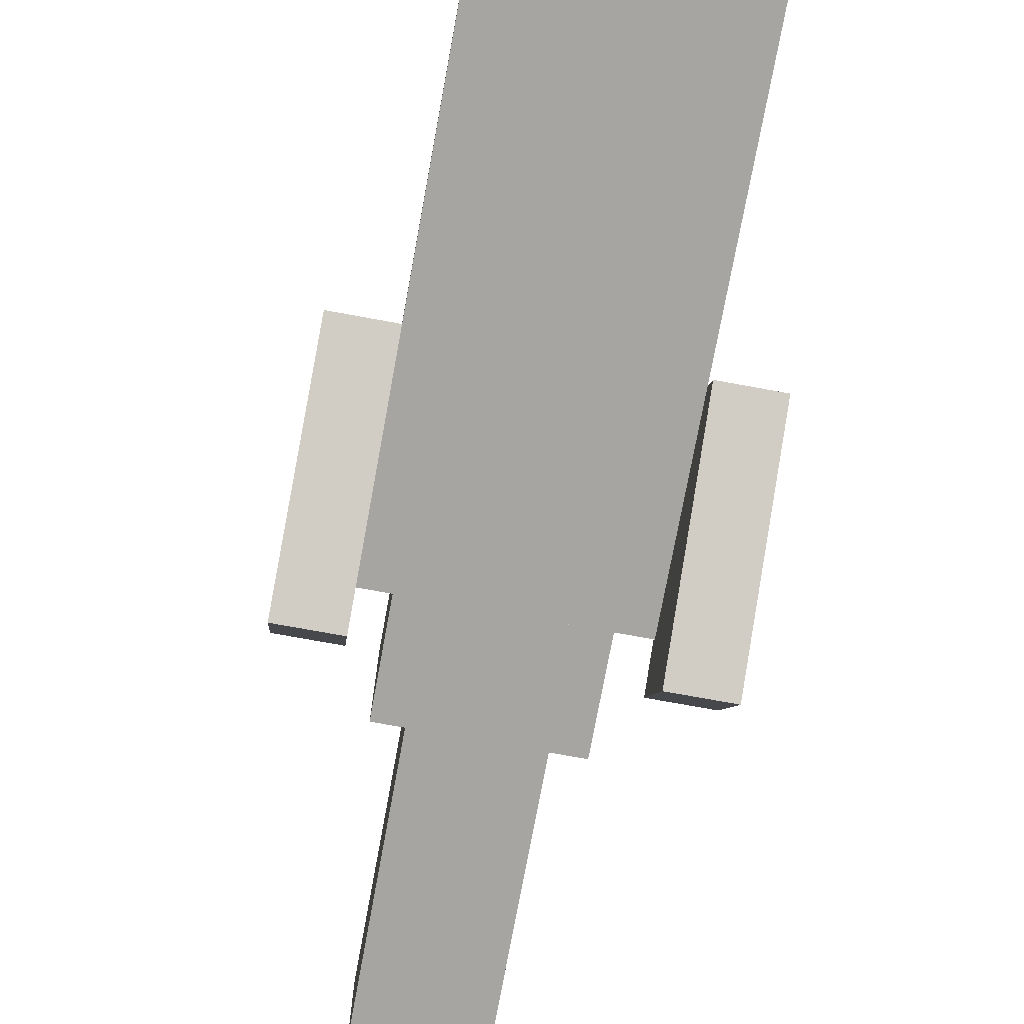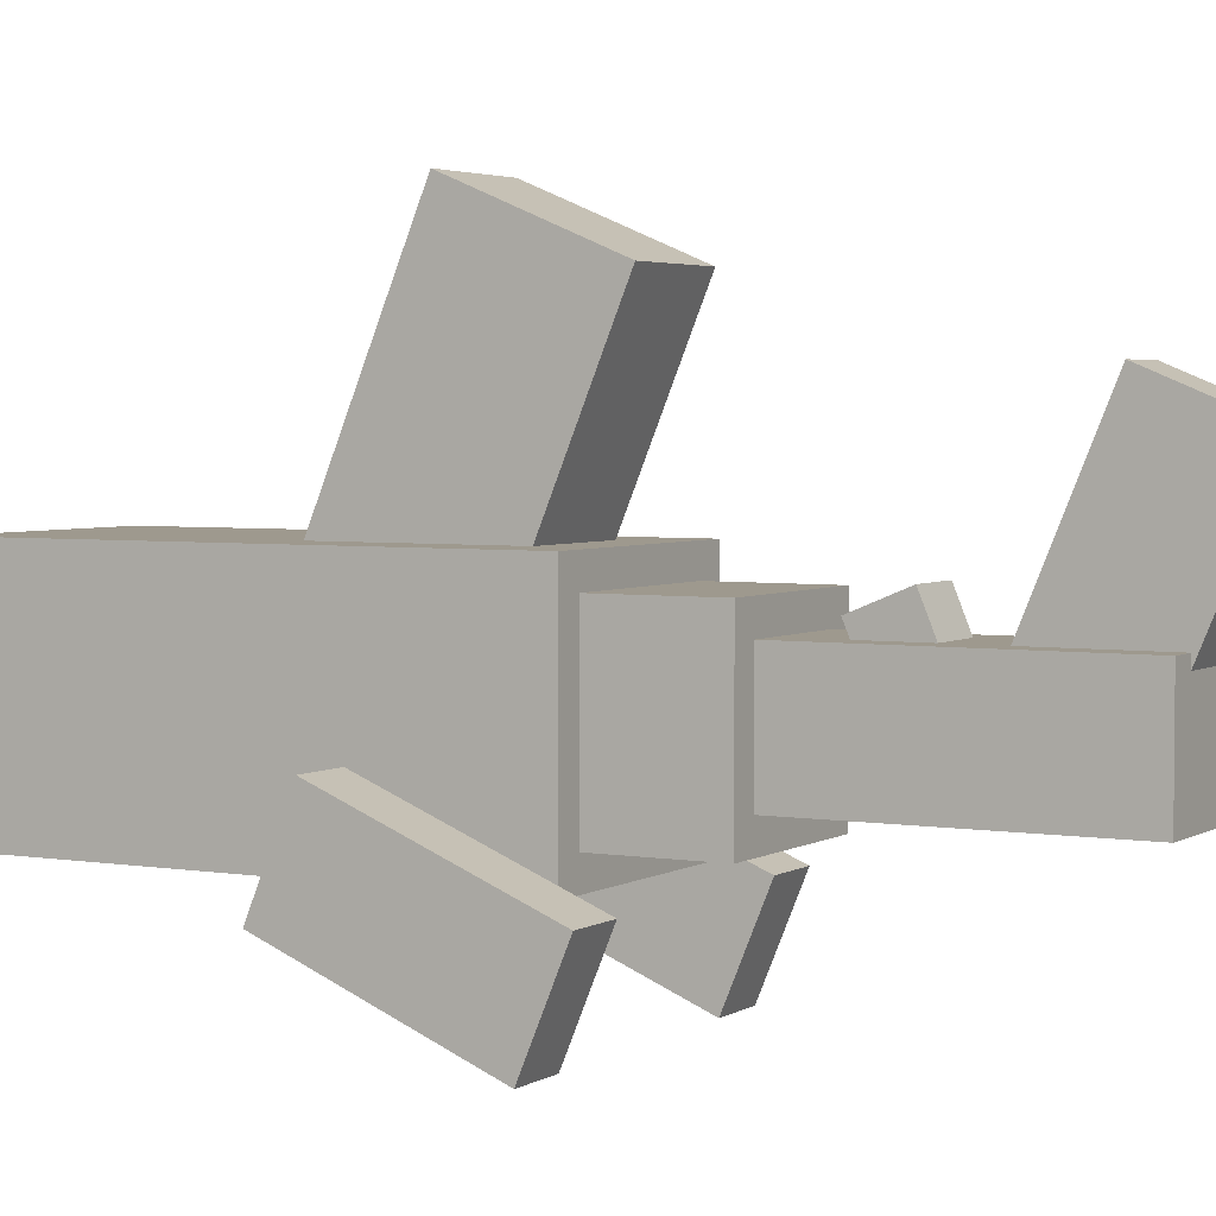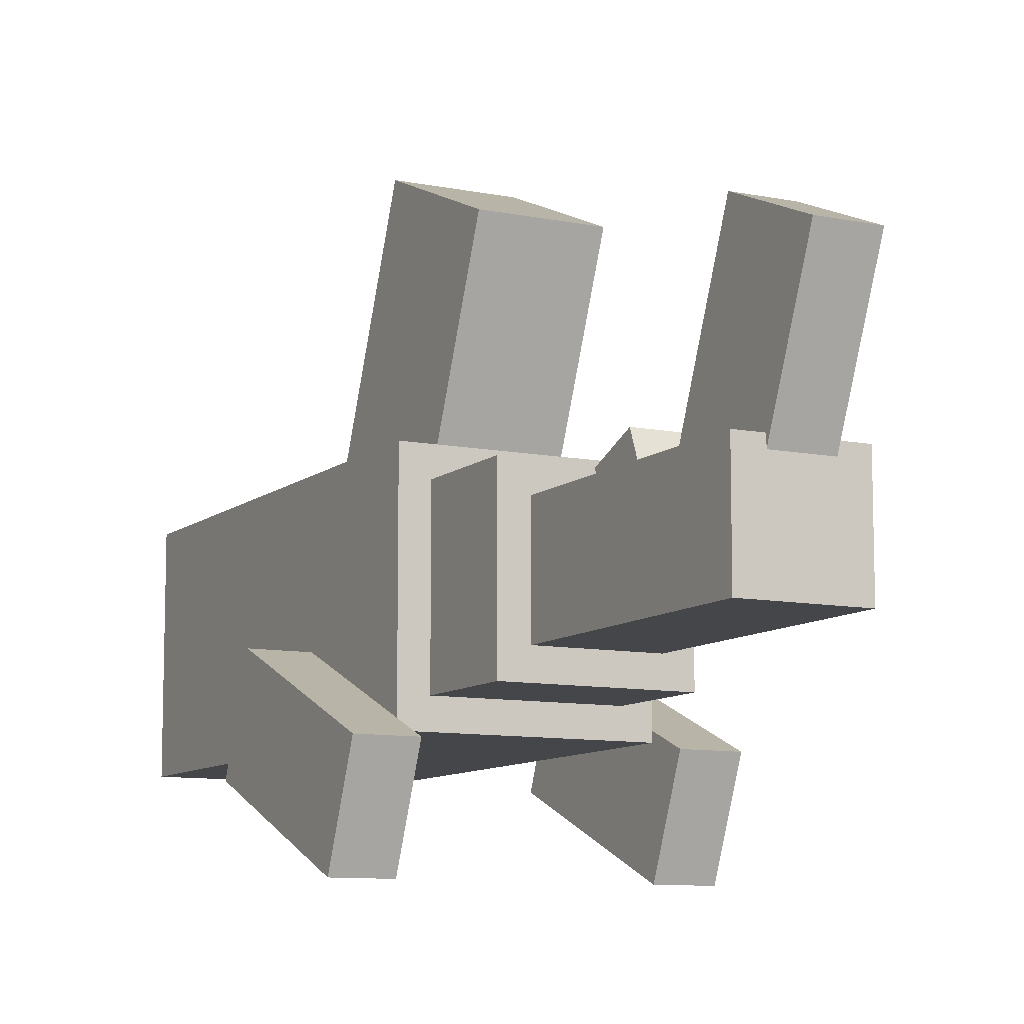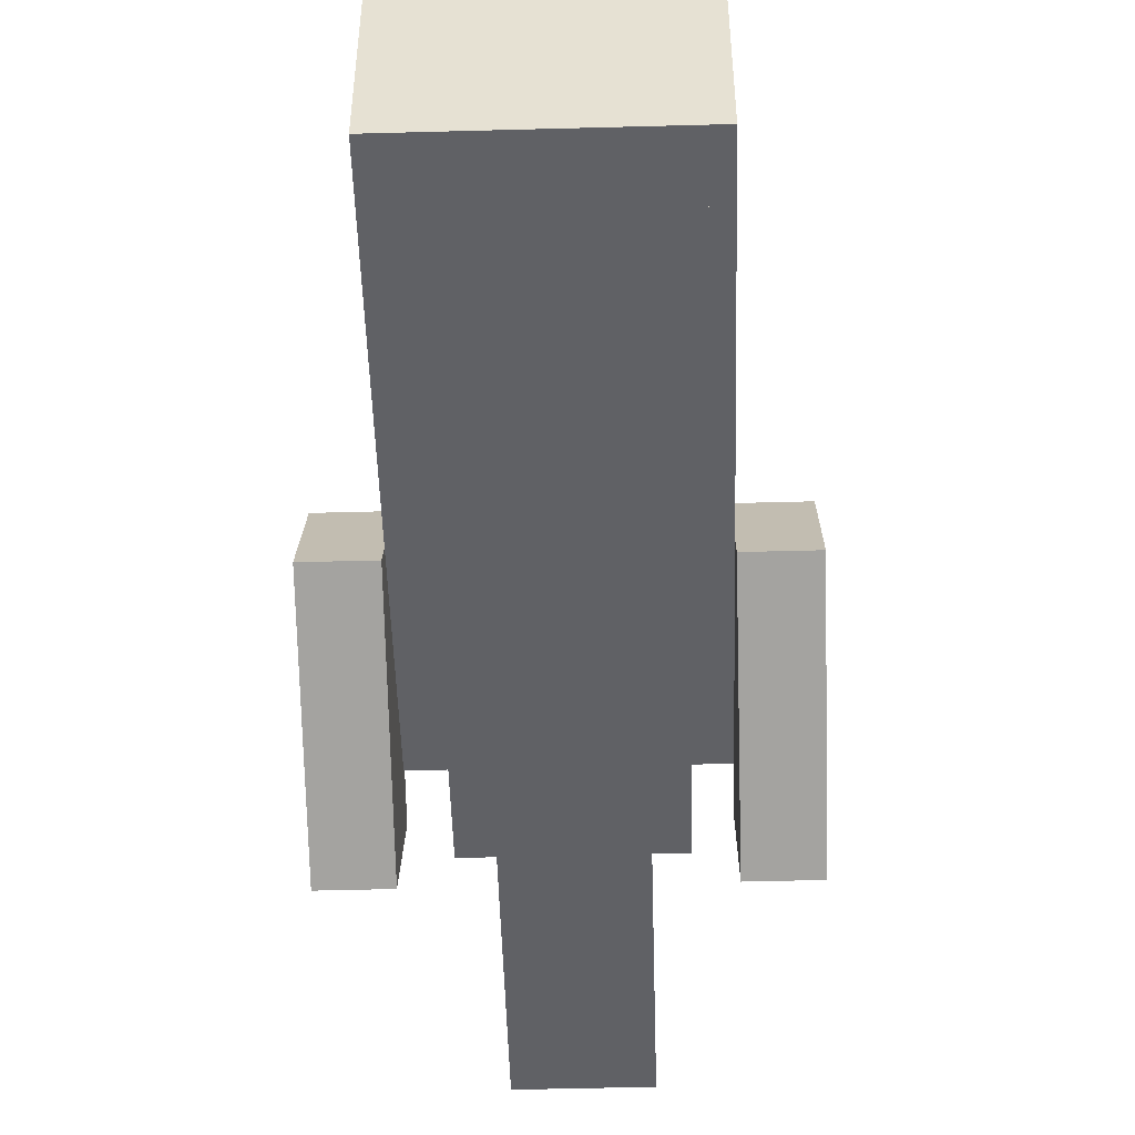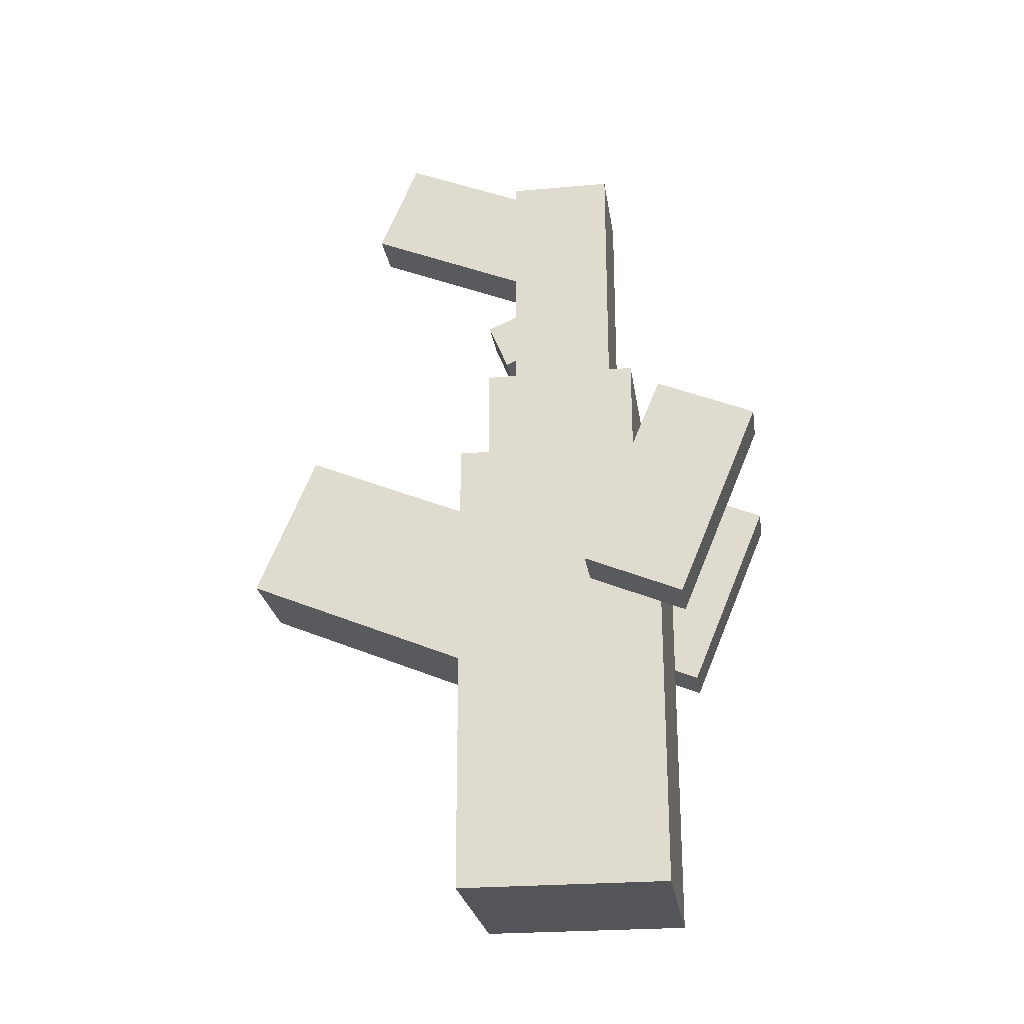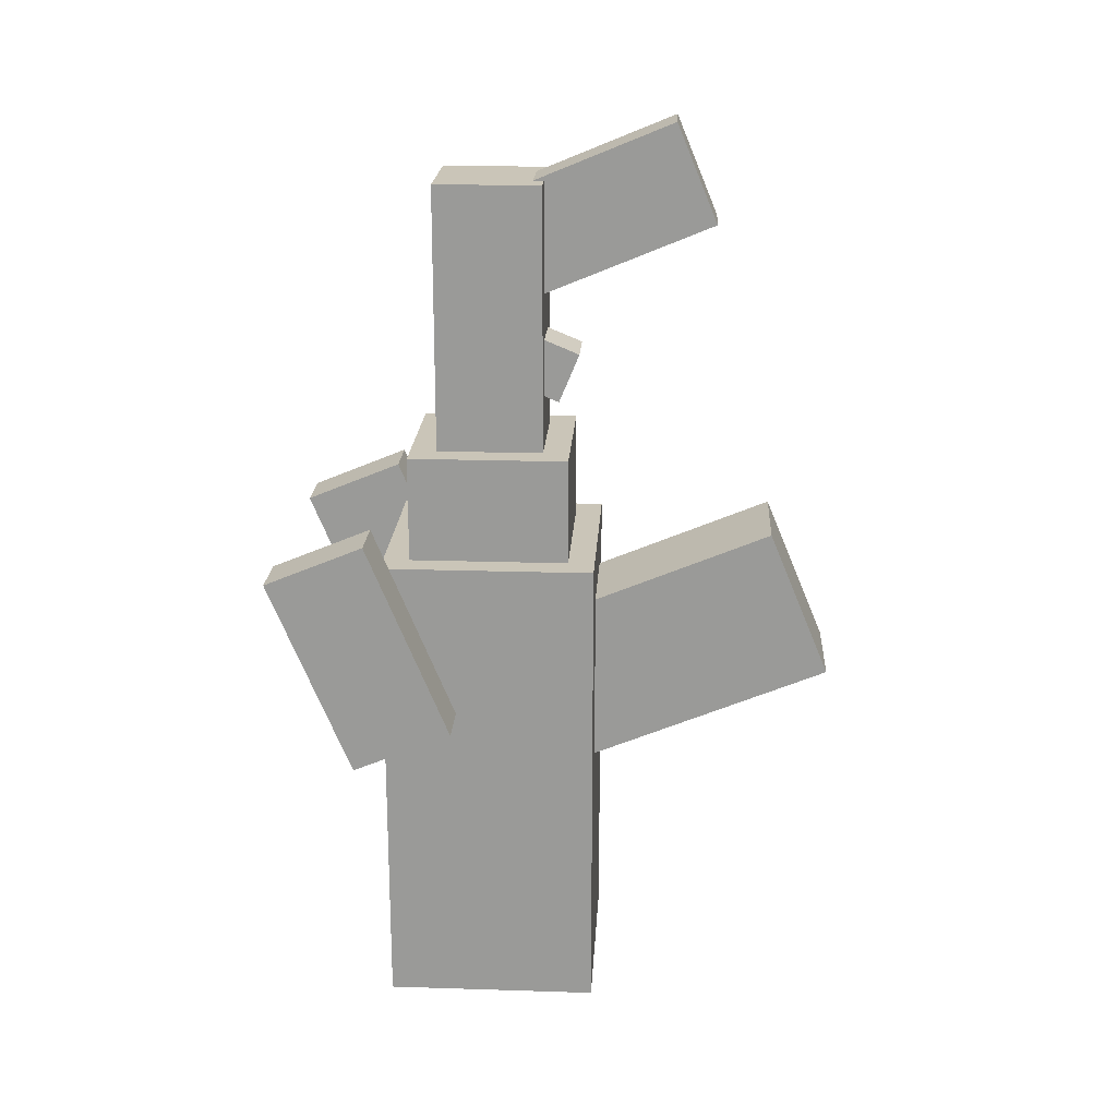
<metadata>
{"format":"obj","ext":"obj","renderer":"f3d","projection":"perspective","resolution":1024,"background":"white","views":[{"elev":-73.9,"azim":169.6,"up":"+Y"},{"elev":3.5,"azim":-60.8,"up":"+Y"},{"elev":-9.8,"azim":-27.5,"up":"+Y"},{"elev":-50.4,"azim":-178.3,"up":"+Y"},{"elev":-24.6,"azim":-81.7,"up":"+Z"},{"elev":20.3,"azim":93.3,"up":"+Z"}]}
</metadata>
<code>
o shork
v 0.125 0.125 0.0625
v 0.125 0.125 -0.5
v 0.125 -0.125 0.0625
v 0.125 -0.125 -0.5
v -0.125 0.125 -0.5
v -0.125 0.125 0.0625
v -0.125 -0.125 -0.5
v -0.125 -0.125 0.0625
f 4 7 5 2
f 3 4 2 1
f 8 3 1 6
f 7 8 6 5
f 6 1 2 5
f 7 4 3 8
o tail
v 0.0625 0.0625 0.5
v 0.0625 0.0625 0.0625
v 0.0625 -0.0625 0.5
v 0.0625 -0.0625 0.0625
v -0.0625 0.0625 0.0625
v -0.0625 0.0625 0.5
v -0.0625 -0.0625 0.0625
v -0.0625 -0.0625 0.5
f 12 15 13 10
f 11 12 10 9
f 16 11 9 14
f 15 16 14 13
f 14 9 10 13
f 15 12 11 16
o tail
v 0.09375 0.09375 0.1875
v 0.09375 0.09375 0.0625
v 0.09375 -0.09375 0.1875
v 0.09375 -0.09375 0.0625
v -0.09375 0.09375 0.0625
v -0.09375 0.09375 0.1875
v -0.09375 -0.09375 0.0625
v -0.09375 -0.09375 0.1875
f 20 23 21 18
f 19 20 18 17
f 24 19 17 22
f 23 24 22 21
f 22 17 18 21
f 23 20 19 24
o tail
v 0.03125 0.2118 0.567
v 0.03125 0.2596 0.4515
v 0.03125 -0.01916 0.4713
v 0.03125 0.02868 0.3558
v -0.03125 0.2596 0.4515
v -0.03125 0.2118 0.567
v -0.03125 0.02868 0.3558
v -0.03125 -0.01916 0.4713
f 28 31 29 26
f 27 28 26 25
f 32 27 25 30
f 31 32 30 29
f 30 25 26 29
f 31 28 27 32
o left
v -0.125 -0.1343 0.1107
v -0.125 -0.03858 -0.1202
v -0.125 -0.2497 0.06289
v -0.125 -0.1541 -0.1681
v -0.1875 -0.03858 -0.1202
v -0.1875 -0.1343 0.1107
v -0.1875 -0.1541 -0.1681
v -0.1875 -0.2497 0.06289
f 36 39 37 34
f 35 36 34 33
f 40 35 33 38
f 39 40 38 37
f 38 33 34 37
f 39 36 35 40
o right
v 0.1875 -0.1343 0.1107
v 0.1875 -0.03858 -0.1202
v 0.1875 -0.2497 0.06289
v 0.1875 -0.1541 -0.1681
v 0.125 -0.03858 -0.1202
v 0.125 -0.1343 0.1107
v 0.125 -0.1541 -0.1681
v 0.125 -0.2497 0.06289
f 44 47 45 42
f 43 44 42 41
f 48 43 41 46
f 47 48 46 45
f 46 41 42 45
f 47 44 43 48
o dorsal
v 0.0625 0.3321 0.09091
v 0.0625 0.4038 -0.08231
v 0.0625 0.04334 -0.02868
v 0.0625 0.1151 -0.2019
v -0.0625 0.4038 -0.08231
v -0.0625 0.3321 0.09091
v -0.0625 0.1151 -0.2019
v -0.0625 0.04334 -0.02868
f 52 55 53 50
f 51 52 50 49
f 56 51 49 54
f 55 56 54 53
f 54 49 50 53
f 55 52 51 56
o back
v 0.03125 0.1033 0.2982
v 0.03125 0.07941 0.2404
v 0.03125 0.04559 0.3221
v 0.03125 0.02167 0.2643
v -0.03125 0.07941 0.2404
v -0.03125 0.1033 0.2982
v -0.03125 0.02167 0.2643
v -0.03125 0.04559 0.3221
f 60 63 61 58
f 59 60 58 57
f 64 59 57 62
f 63 64 62 61
f 62 57 58 61
f 63 60 59 64
o mouf
v 0.125 -0.0625 -0.4375
v 0.125 -0.0625 -0.4375
v 0.125 -0.125 -0.4375
v 0.125 -0.125 -0.4375
v -0.125 -0.0625 -0.4375
v -0.125 -0.0625 -0.4375
v -0.125 -0.125 -0.4375
v -0.125 -0.125 -0.4375
f 68 71 69 66
f 67 68 66 65
f 72 67 65 70
f 71 72 70 69
f 70 65 66 69
f 71 68 67 72
o mouf
v 0.125 -0.0625 -0.4375
v 0.125 -0.0625 -0.5
v 0.125 -0.0625 -0.4375
v 0.125 -0.0625 -0.5
v -0.125 -0.0625 -0.5
v -0.125 -0.0625 -0.4375
v -0.125 -0.0625 -0.5
v -0.125 -0.0625 -0.4375
f 76 79 77 74
f 75 76 74 73
f 80 75 73 78
f 79 80 78 77
f 78 73 74 77
f 79 76 75 80

</code>
